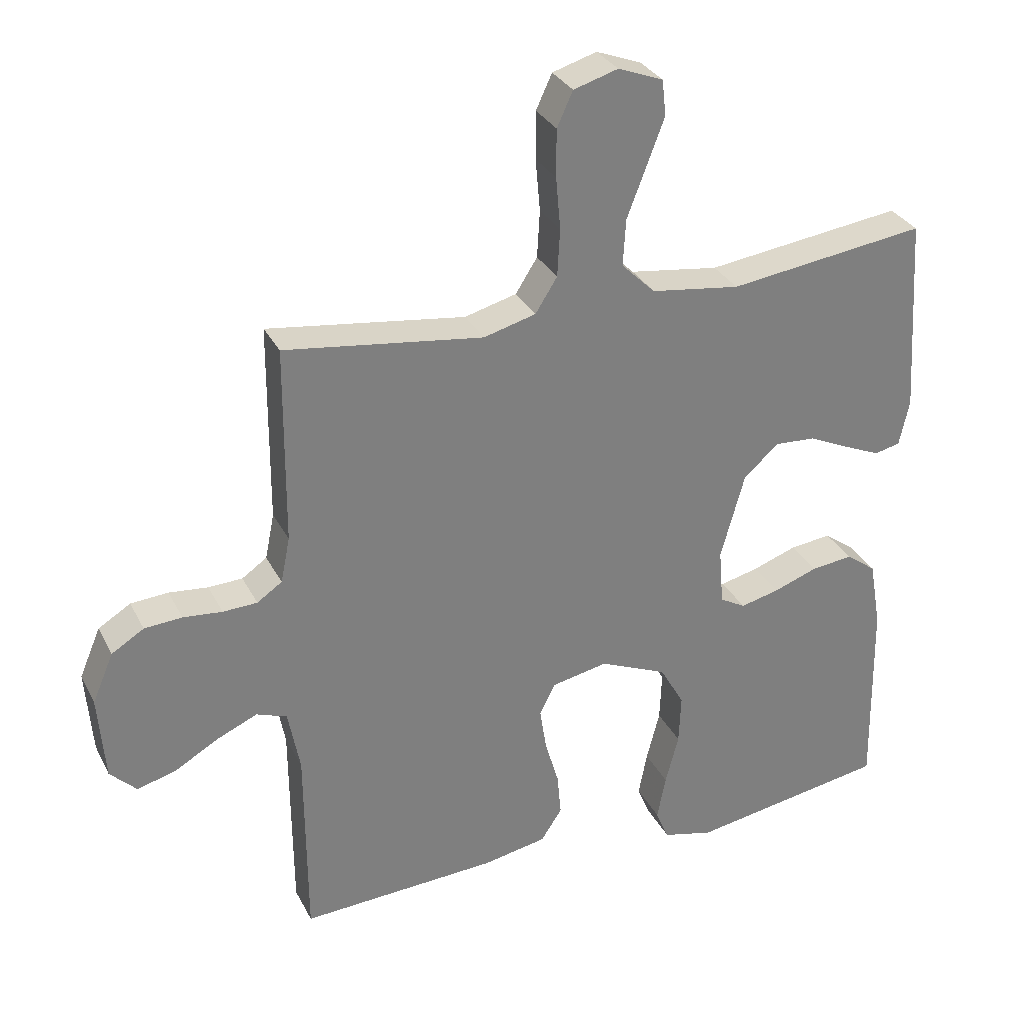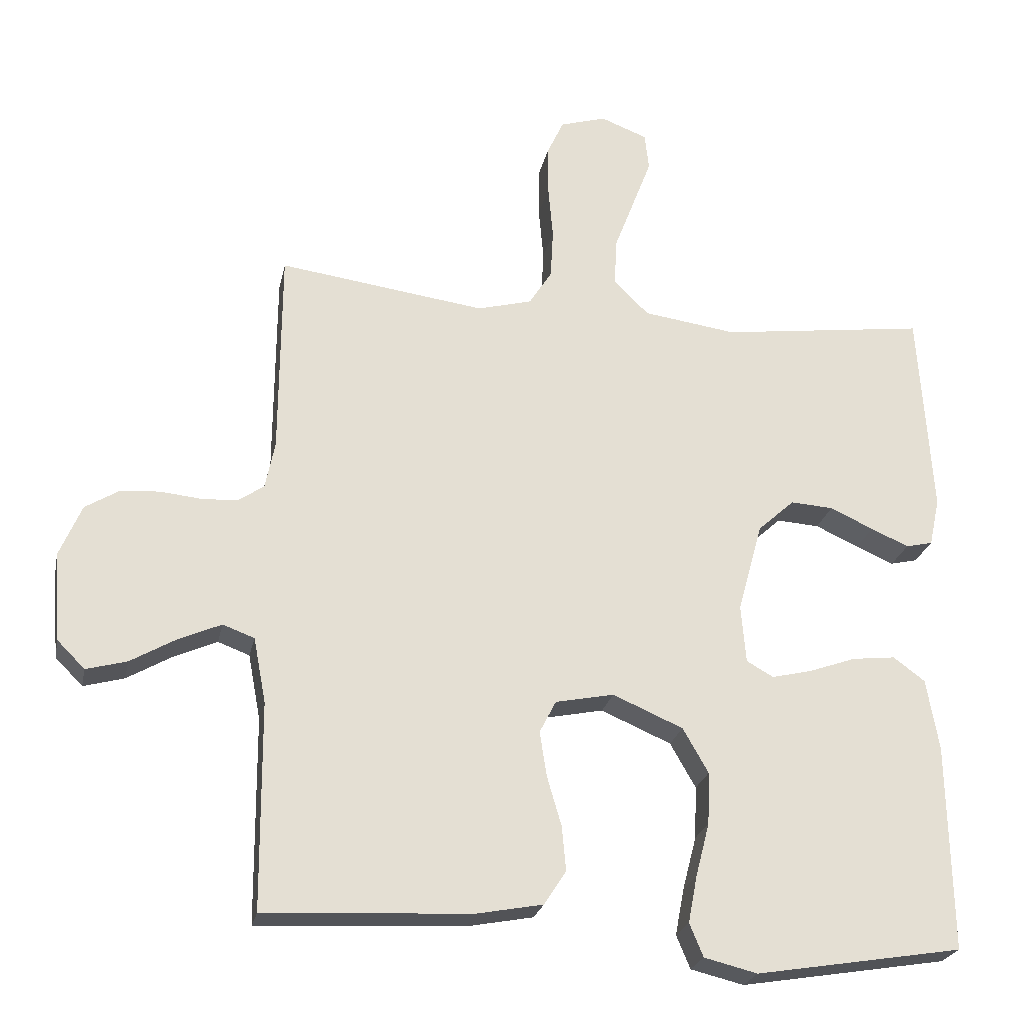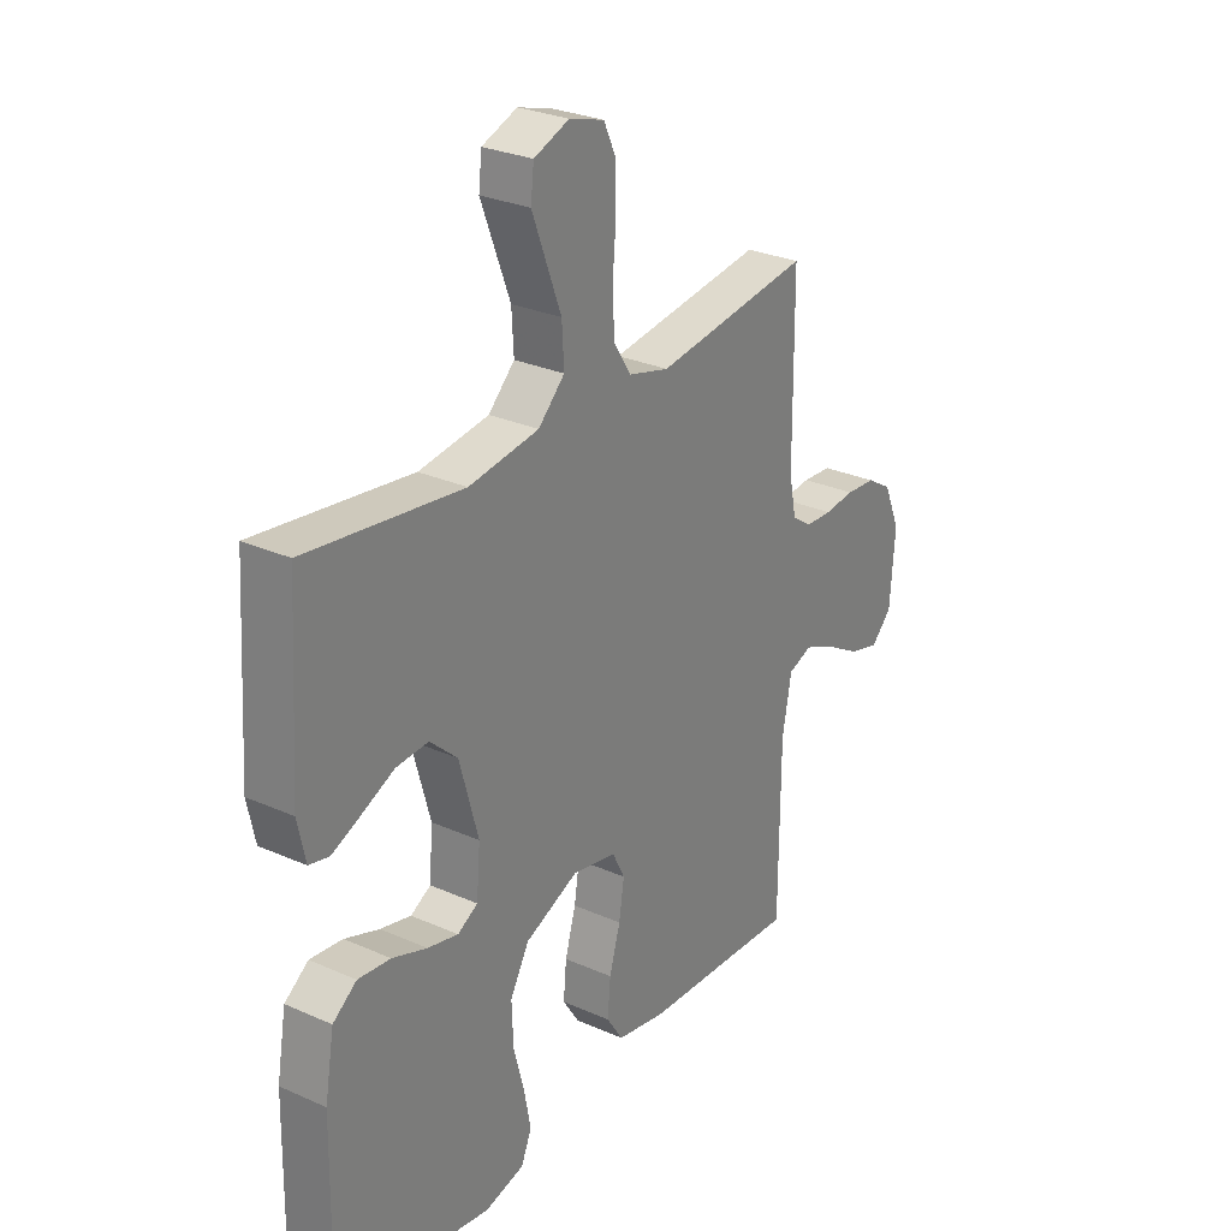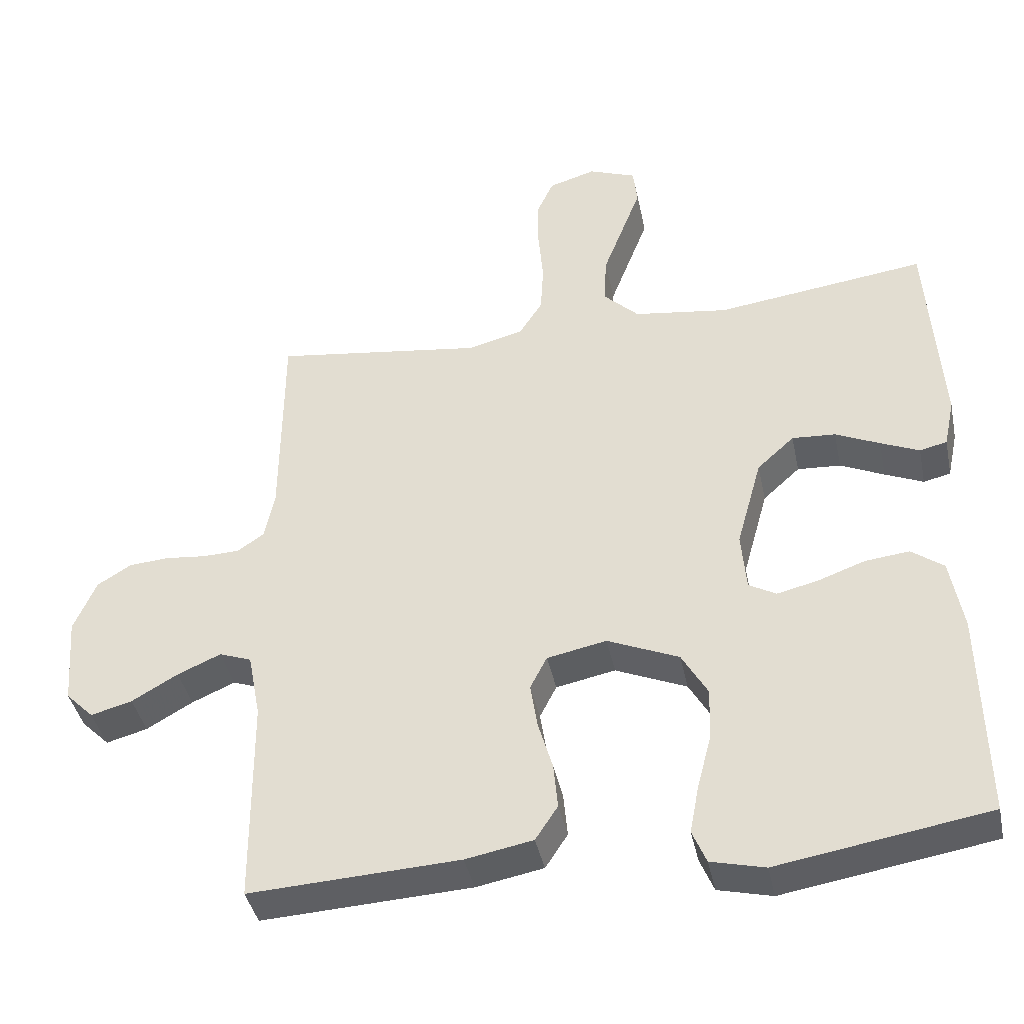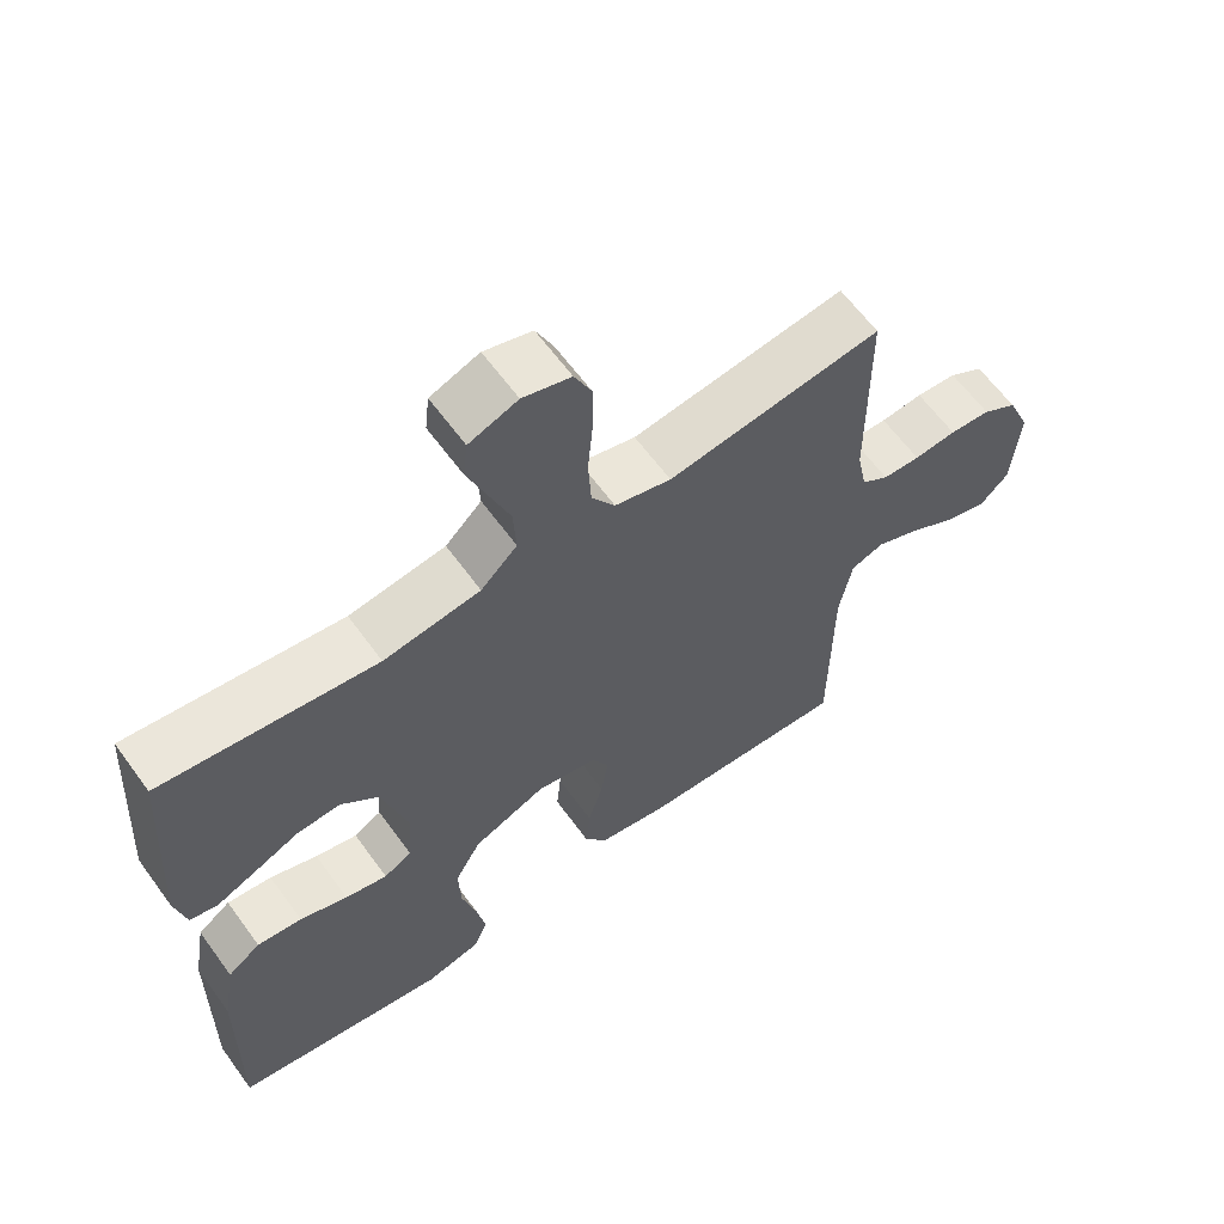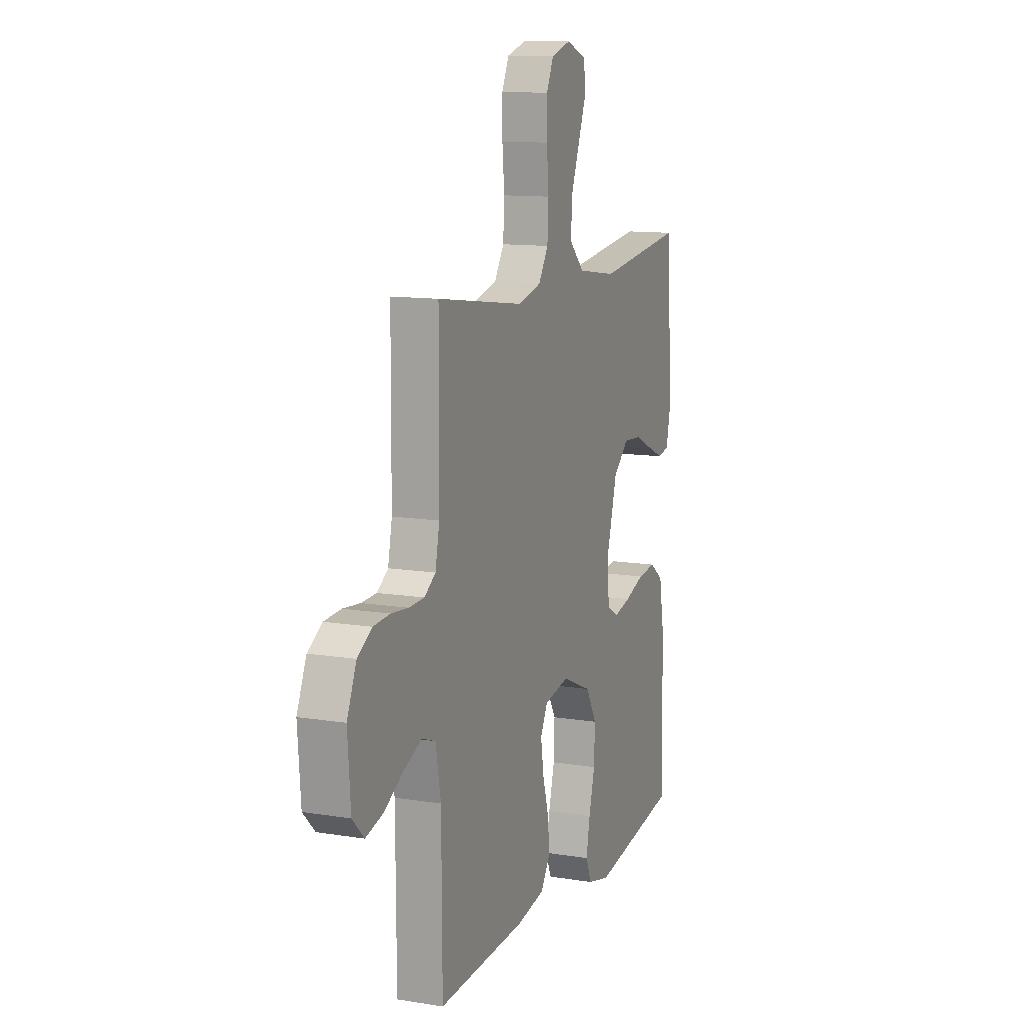
<metadata>
{"format":"obj","ext":"obj","renderer":"f3d","projection":"perspective","resolution":1024,"background":"white","views":[{"elev":31.1,"azim":156.7,"up":"+Z"},{"elev":-24.0,"azim":168.4,"up":"+Z"},{"elev":28.1,"azim":-56.0,"up":"+Z"},{"elev":-40.6,"azim":-168.3,"up":"+Z"},{"elev":62.5,"azim":-36.0,"up":"+Z"},{"elev":11.8,"azim":111.3,"up":"+Z"}]}
</metadata>
<code>
v -0.5 0.07 0.5
v -0.2 0.07 0.461
v -0.065 0.07 0.48
v -0.014 0.07 0.53
v -0.018 0.07 0.6
v -0.047 0.07 0.676
v -0.074 0.07 0.747
v -0.068 0.07 0.801
v 0 0.07 0.827
v 0.067 0.07 0.807
v 0.091 0.07 0.755
v 0.091 0.07 0.683
v 0.084 0.07 0.604
v 0.088 0.07 0.532
v 0.121 0.07 0.48
v 0.2 0.07 0.459
v 0.5 0.07 0.5
v 0.502 0.07 0.2
v 0.516 0.07 0.131
v 0.554 0.07 0.105
v 0.606 0.07 0.103
v 0.665 0.07 0.109
v 0.722 0.07 0.105
v 0.771 0.07 0.075
v 0.803 0.07 0
v 0.793 0.07 -0.129
v 0.753 0.07 -0.169
v 0.694 0.07 -0.153
v 0.628 0.07 -0.115
v 0.566 0.07 -0.088
v 0.52 0.07 -0.105
v 0.502 0.07 -0.2
v 0.5 0.07 -0.5
v 0.2 0.07 -0.485
v 0.104 0.07 -0.467
v 0.072 0.07 -0.418
v 0.078 0.07 -0.353
v 0.099 0.07 -0.281
v 0.109 0.07 -0.216
v 0.085 0.07 -0.169
v 0 0.07 -0.152
v -0.102 0.07 -0.196
v -0.139 0.07 -0.261
v -0.136 0.07 -0.337
v -0.116 0.07 -0.414
v -0.103 0.07 -0.482
v -0.123 0.07 -0.53
v -0.2 0.07 -0.549
v -0.5 0.07 -0.5
v -0.495 0.07 -0.2
v -0.477 0.07 -0.096
v -0.431 0.07 -0.062
v -0.368 0.07 -0.069
v -0.301 0.07 -0.093
v -0.242 0.07 -0.107
v -0.203 0.07 -0.085
v -0.196 0.07 0
v -0.232 0.07 0.13
v -0.285 0.07 0.178
v -0.347 0.07 0.174
v -0.41 0.07 0.145
v -0.465 0.07 0.121
v -0.504 0.07 0.13
v -0.519 0.07 0.2
v -0.5 0 0.5
v -0.2 0 0.461
v -0.065 0 0.48
v -0.014 0 0.53
v -0.018 0 0.6
v -0.047 0 0.676
v -0.074 0 0.747
v -0.068 0 0.801
v 0 0 0.827
v 0.067 0 0.807
v 0.091 0 0.755
v 0.091 0 0.683
v 0.084 0 0.604
v 0.088 0 0.532
v 0.121 0 0.48
v 0.2 0 0.459
v 0.5 0 0.5
v 0.502 0 0.2
v 0.516 0 0.131
v 0.554 0 0.105
v 0.606 0 0.103
v 0.665 0 0.109
v 0.722 0 0.105
v 0.771 0 0.075
v 0.803 0 0
v 0.793 0 -0.129
v 0.753 0 -0.169
v 0.694 0 -0.153
v 0.628 0 -0.115
v 0.566 0 -0.088
v 0.52 0 -0.105
v 0.502 0 -0.2
v 0.5 0 -0.5
v 0.2 0 -0.485
v 0.104 0 -0.467
v 0.072 0 -0.418
v 0.078 0 -0.353
v 0.099 0 -0.281
v 0.109 0 -0.216
v 0.085 0 -0.169
v 0 0 -0.152
v -0.102 0 -0.196
v -0.139 0 -0.261
v -0.136 0 -0.337
v -0.116 0 -0.414
v -0.103 0 -0.482
v -0.123 0 -0.53
v -0.2 0 -0.549
v -0.5 0 -0.5
v -0.495 0 -0.2
v -0.477 0 -0.096
v -0.431 0 -0.062
v -0.368 0 -0.069
v -0.301 0 -0.093
v -0.242 0 -0.107
v -0.203 0 -0.085
v -0.196 0 0
v -0.232 0 0.13
v -0.285 0 0.178
v -0.347 0 0.174
v -0.41 0 0.145
v -0.465 0 0.121
v -0.504 0 0.13
v -0.519 0 0.2
f 64 1 2
f 63 64 2
f 62 63 2
f 61 62 2
f 60 61 2
f 59 60 2 3
f 58 59 3 4
f 57 58 4
f 56 57 4
f 52 53 54
f 51 52 54
f 50 51 54
f 49 50 54
f 48 49 54
f 47 48 54
f 46 47 54
f 45 46 54
f 44 45 54
f 43 44 54 55
f 42 43 55 56
f 36 37 38
f 35 36 38
f 34 35 38
f 33 34 38
f 32 33 38
f 31 32 38 39
f 30 31 39 40
f 27 28 29
f 26 27 29
f 25 26 29
f 24 25 29
f 23 24 29
f 22 23 29
f 21 22 29
f 20 21 29 30
f 30 40 41
f 20 30 41
f 19 20 41
f 16 17 18
f 41 42 56
f 19 41 56
f 18 19 56
f 16 18 56
f 15 16 56
f 11 12 13
f 10 11 13
f 9 10 13
f 8 9 13
f 7 8 13
f 6 7 13
f 5 6 13
f 14 15 56 4
f 4 5 13 14
f 66 65 128
f 66 128 127
f 66 127 126
f 66 126 125
f 66 125 124
f 67 66 124 123
f 68 67 123 122
f 68 122 121
f 68 121 120
f 118 117 116
f 118 116 115
f 118 115 114
f 118 114 113
f 118 113 112
f 118 112 111
f 118 111 110
f 118 110 109
f 118 109 108
f 119 118 108 107
f 120 119 107 106
f 102 101 100
f 102 100 99
f 102 99 98
f 102 98 97
f 102 97 96
f 103 102 96 95
f 104 103 95 94
f 93 92 91
f 93 91 90
f 93 90 89
f 93 89 88
f 93 88 87
f 93 87 86
f 93 86 85
f 94 93 85 84
f 105 104 94
f 105 94 84
f 105 84 83
f 82 81 80
f 120 106 105
f 120 105 83
f 120 83 82
f 120 82 80
f 120 80 79
f 77 76 75
f 77 75 74
f 77 74 73
f 77 73 72
f 77 72 71
f 77 71 70
f 77 70 69
f 68 120 79 78
f 78 77 69 68
f 1 65 66 2
f 2 66 67 3
f 3 67 68 4
f 4 68 69 5
f 5 69 70 6
f 6 70 71 7
f 7 71 72 8
f 8 72 73 9
f 9 73 74 10
f 10 74 75 11
f 11 75 76 12
f 12 76 77 13
f 13 77 78 14
f 14 78 79 15
f 15 79 80 16
f 16 80 81 17
f 17 81 82 18
f 18 82 83 19
f 19 83 84 20
f 20 84 85 21
f 21 85 86 22
f 22 86 87 23
f 23 87 88 24
f 24 88 89 25
f 25 89 90 26
f 26 90 91 27
f 27 91 92 28
f 28 92 93 29
f 29 93 94 30
f 30 94 95 31
f 31 95 96 32
f 32 96 97 33
f 33 97 98 34
f 34 98 99 35
f 35 99 100 36
f 36 100 101 37
f 37 101 102 38
f 38 102 103 39
f 39 103 104 40
f 40 104 105 41
f 41 105 106 42
f 42 106 107 43
f 43 107 108 44
f 44 108 109 45
f 45 109 110 46
f 46 110 111 47
f 47 111 112 48
f 48 112 113 49
f 49 113 114 50
f 50 114 115 51
f 51 115 116 52
f 52 116 117 53
f 53 117 118 54
f 54 118 119 55
f 55 119 120 56
f 56 120 121 57
f 57 121 122 58
f 58 122 123 59
f 59 123 124 60
f 60 124 125 61
f 61 125 126 62
f 62 126 127 63
f 63 127 128 64
f 64 128 65 1

</code>
